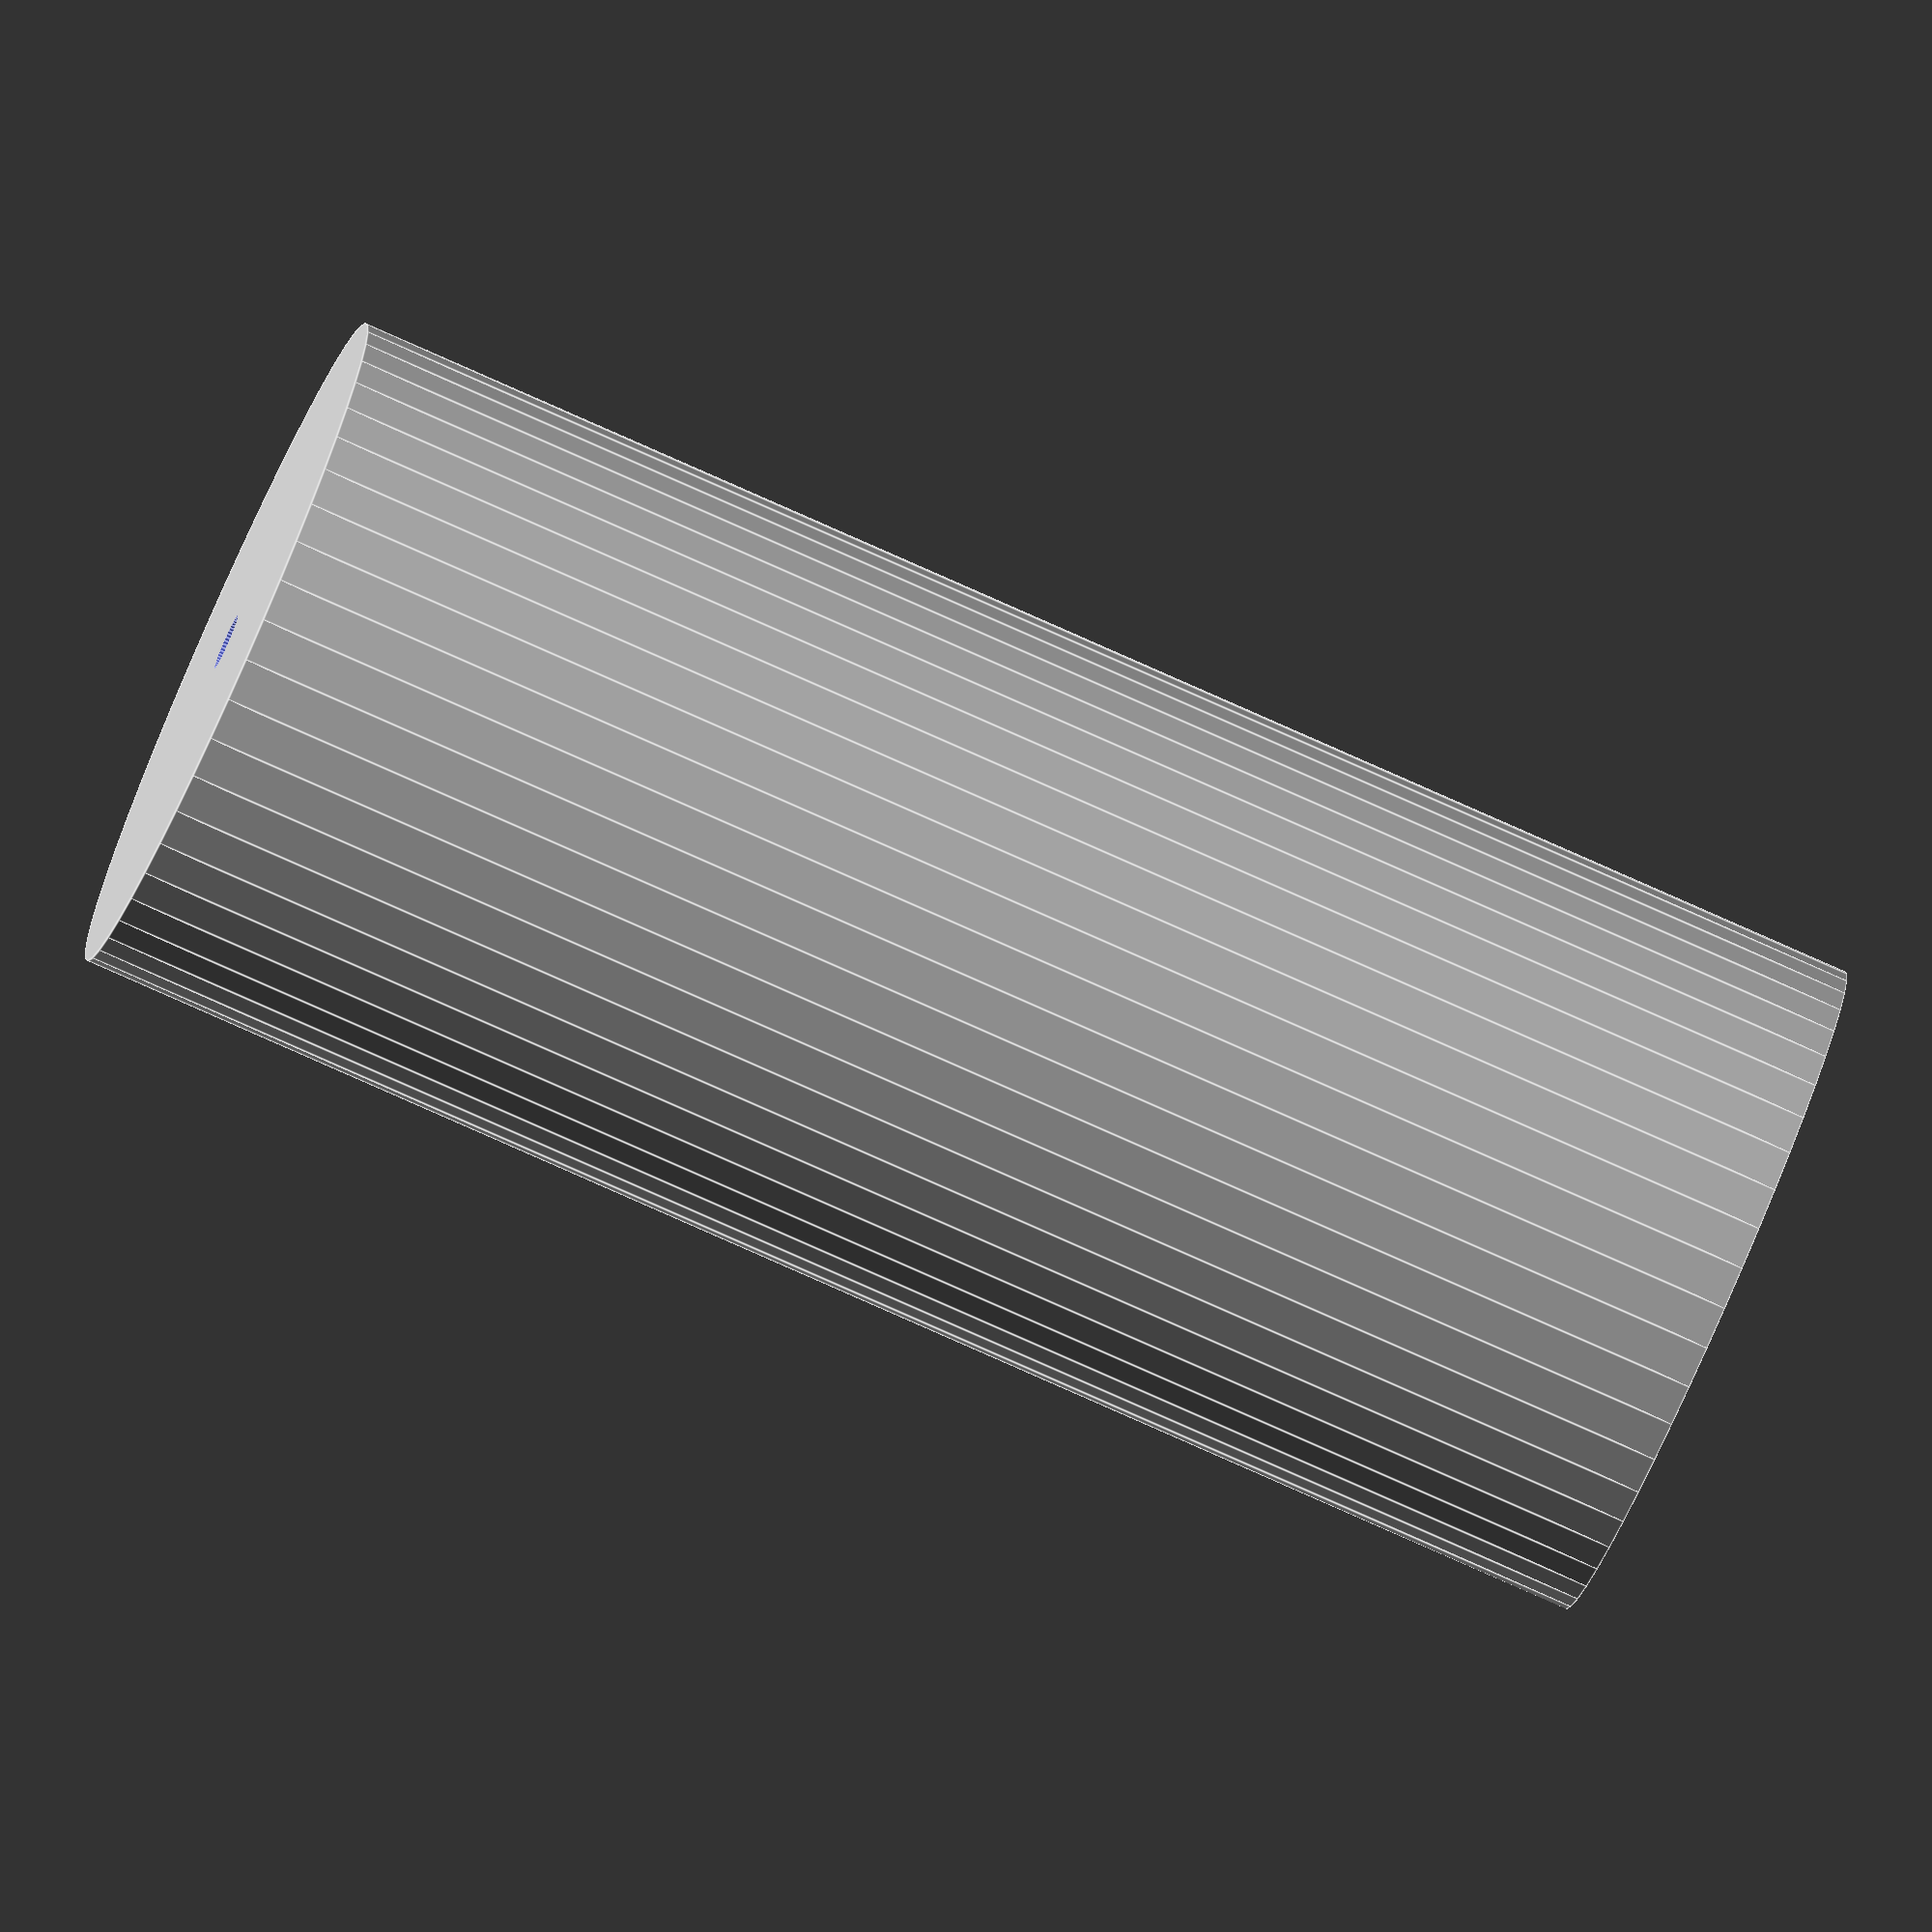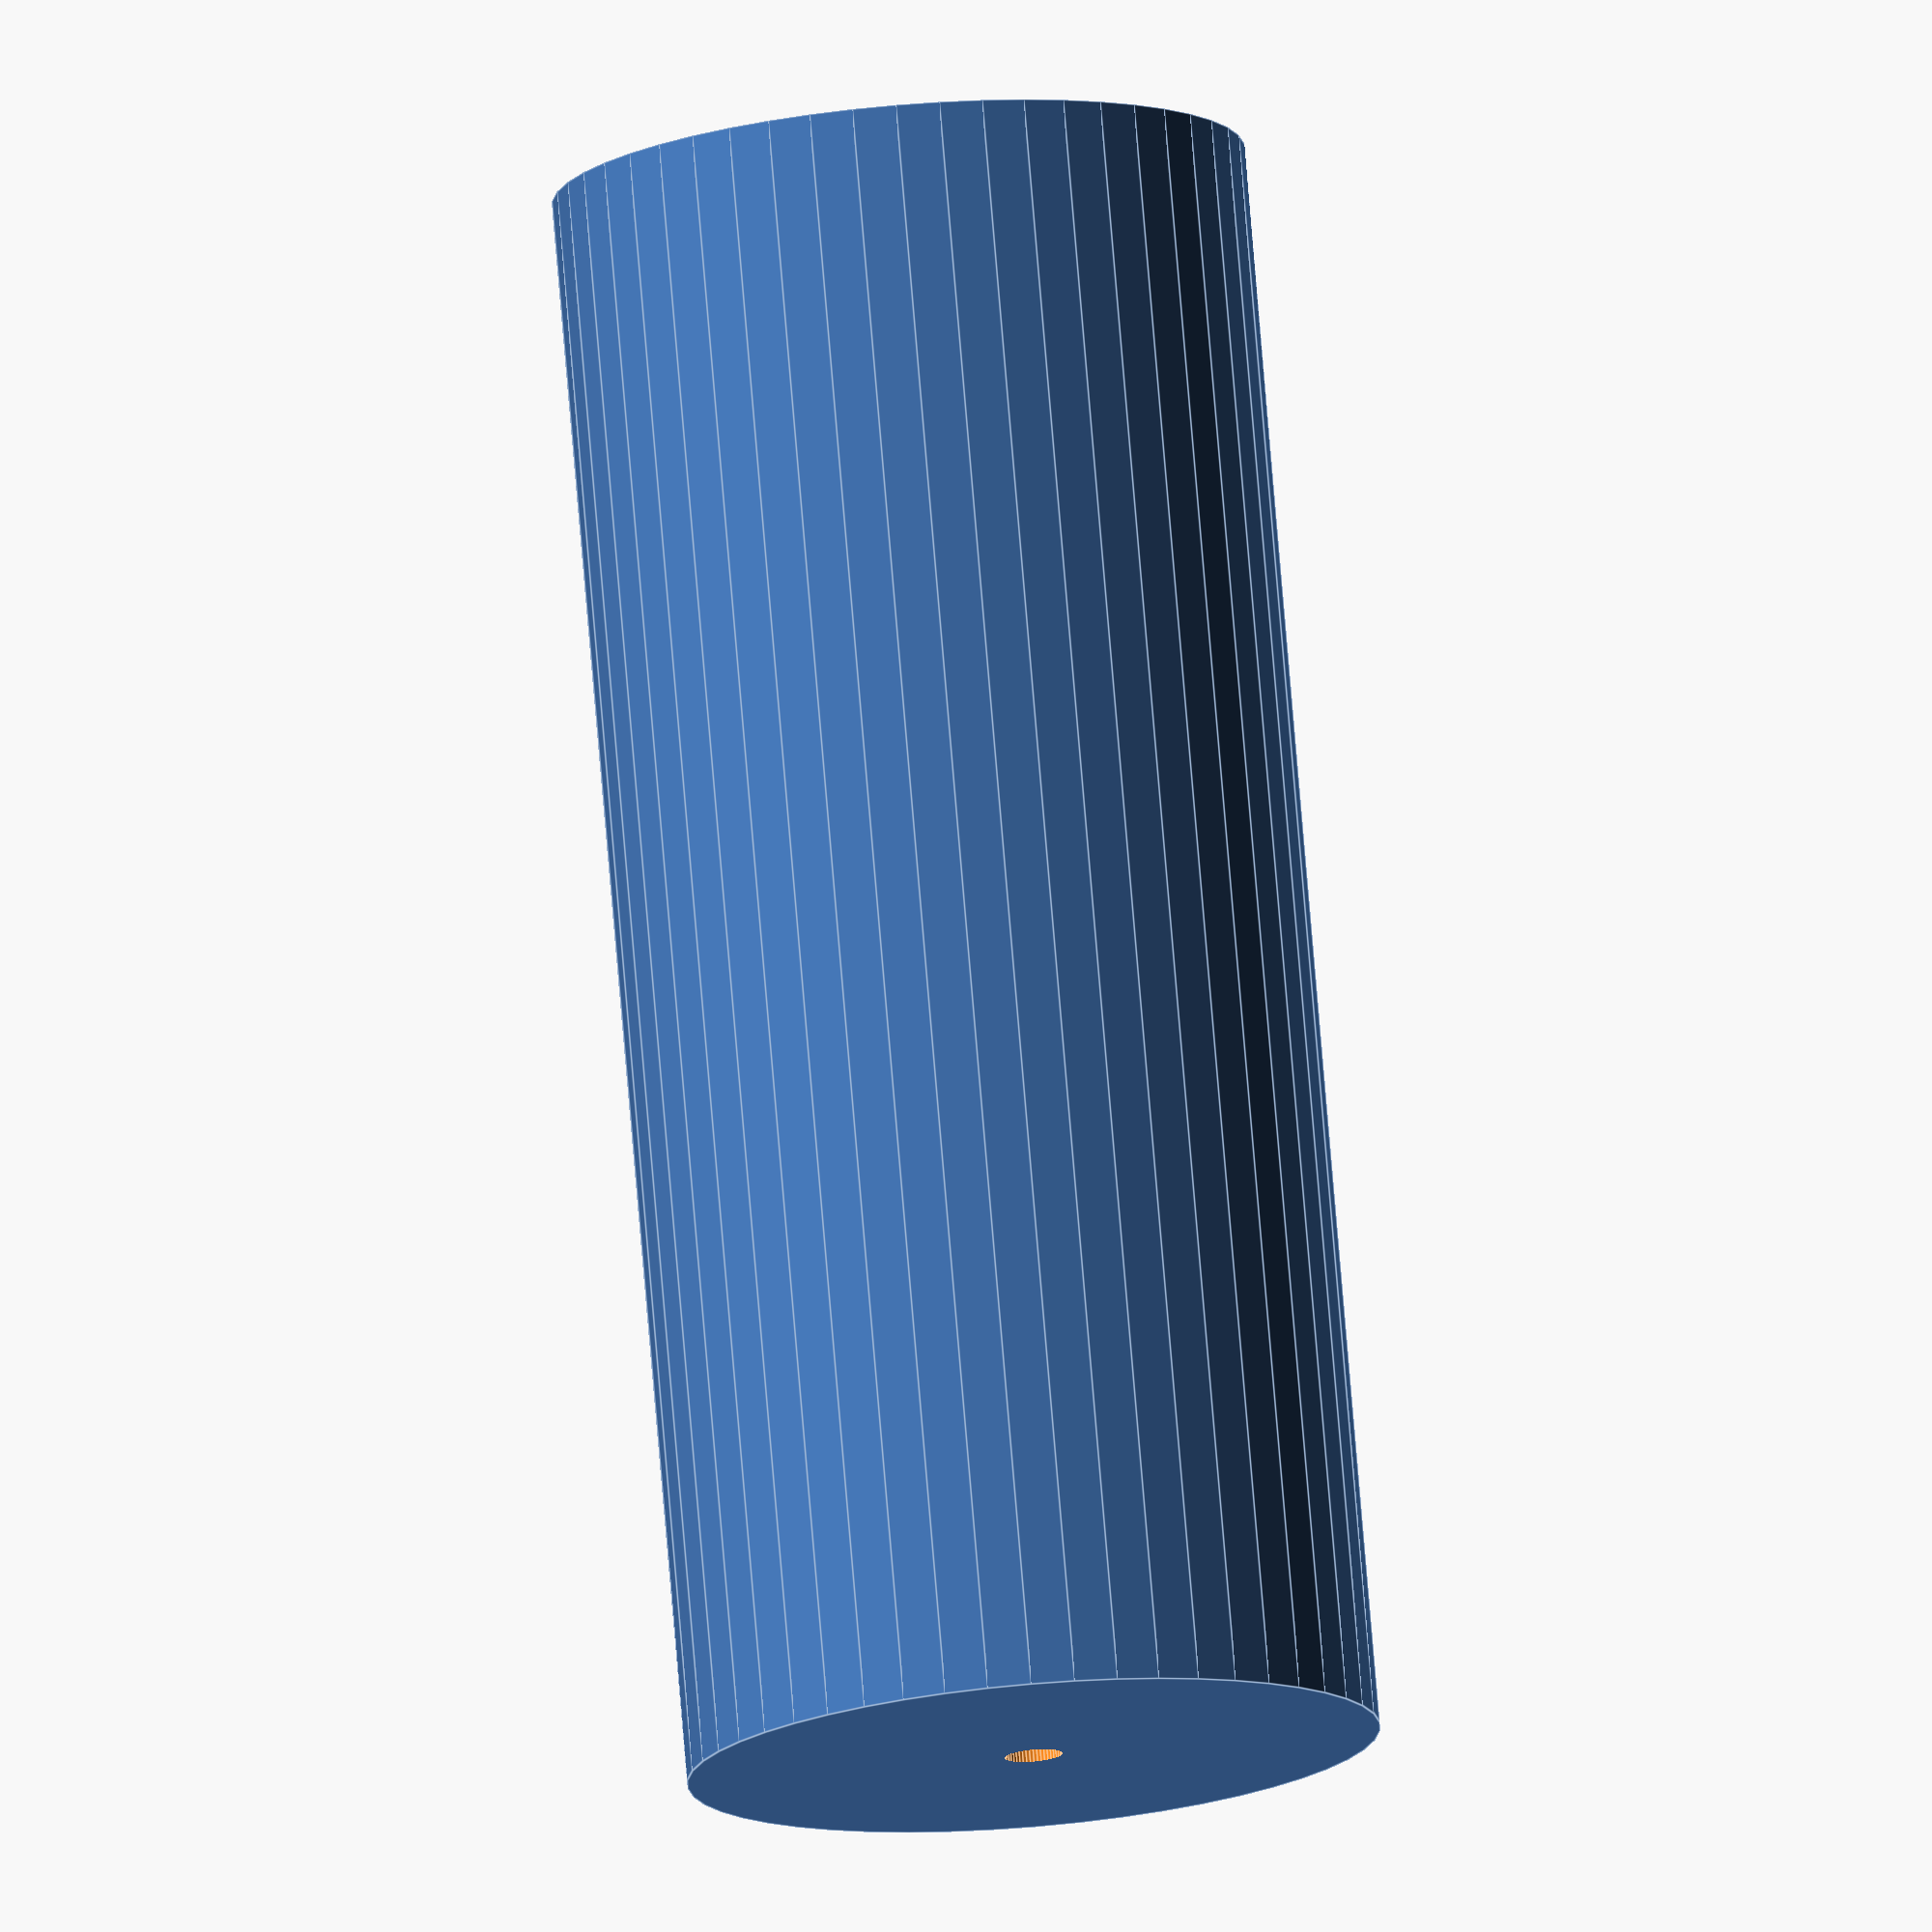
<openscad>
$fn = 50;


difference() {
	union() {
		translate(v = [0, 0, -50.0000000000]) {
			cylinder(h = 100, r = 21.5000000000);
		}
	}
	union() {
		translate(v = [0, 0, -100.0000000000]) {
			cylinder(h = 200, r = 1.8000000000);
		}
	}
}
</openscad>
<views>
elev=79.8 azim=348.5 roll=66.0 proj=o view=edges
elev=101.9 azim=54.4 roll=4.8 proj=o view=edges
</views>
